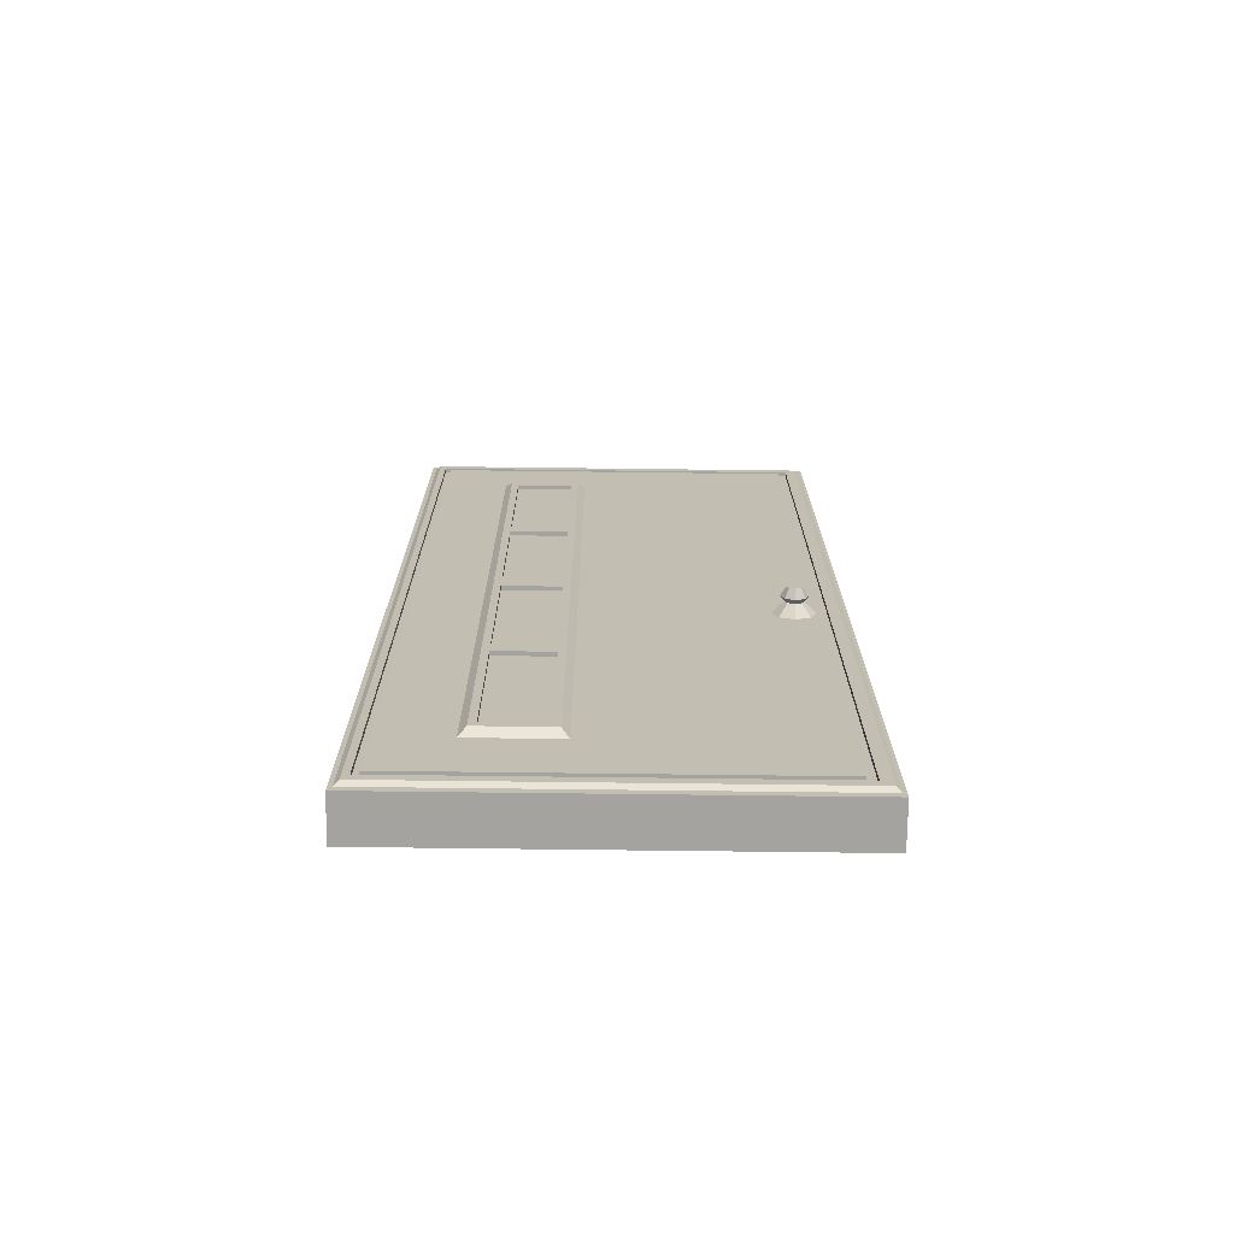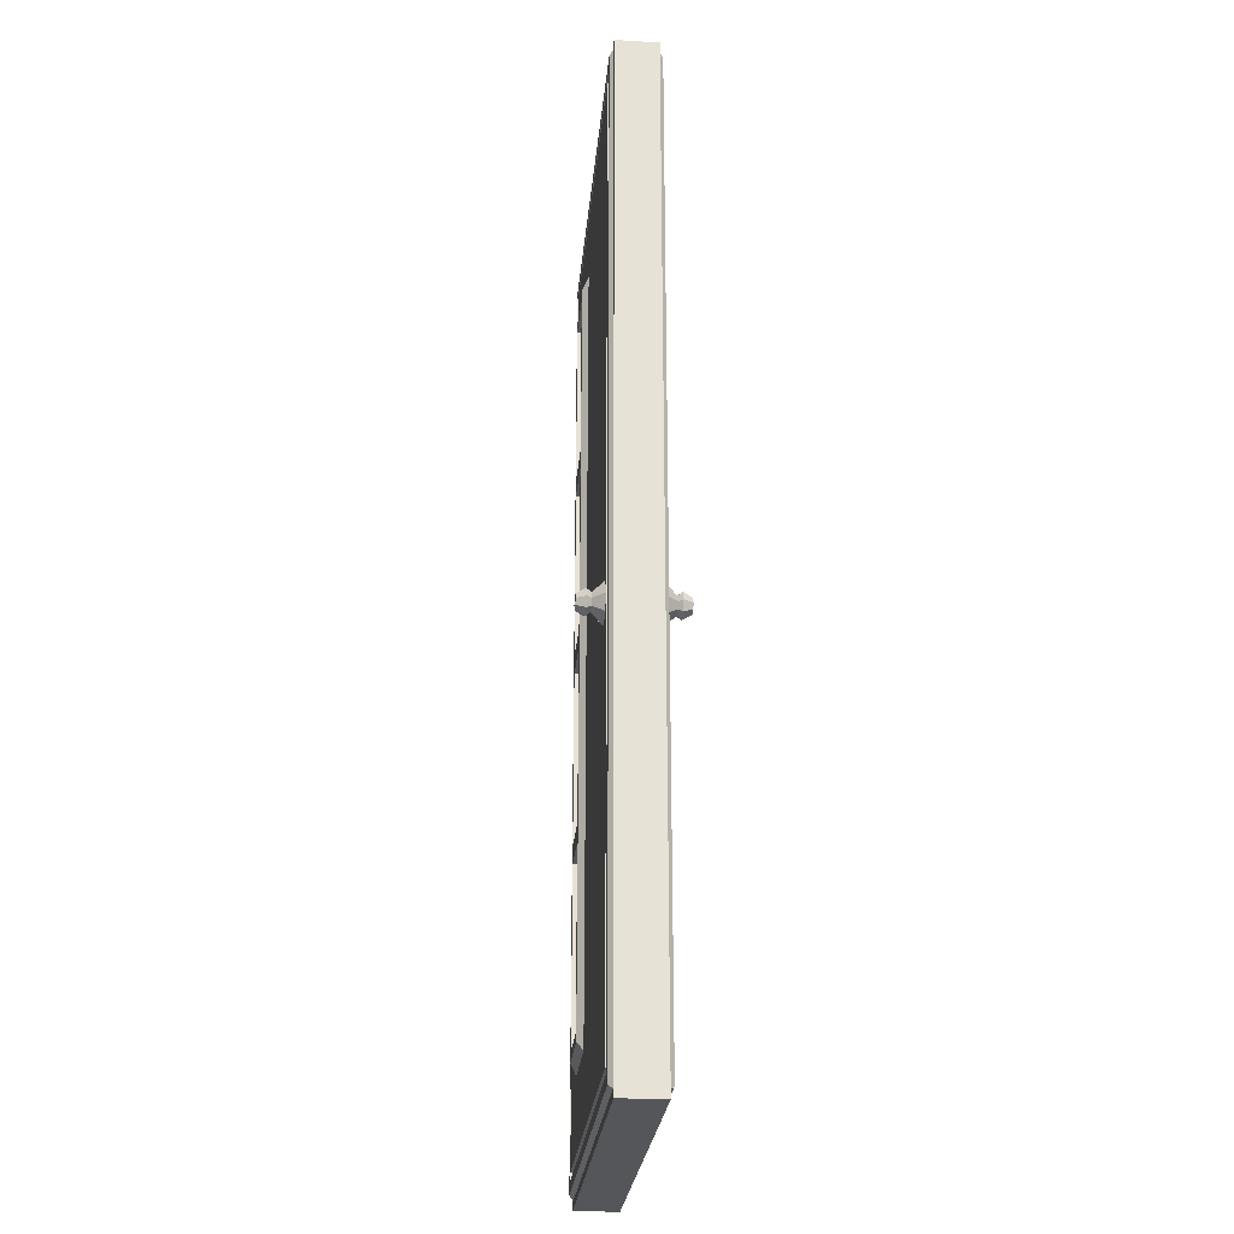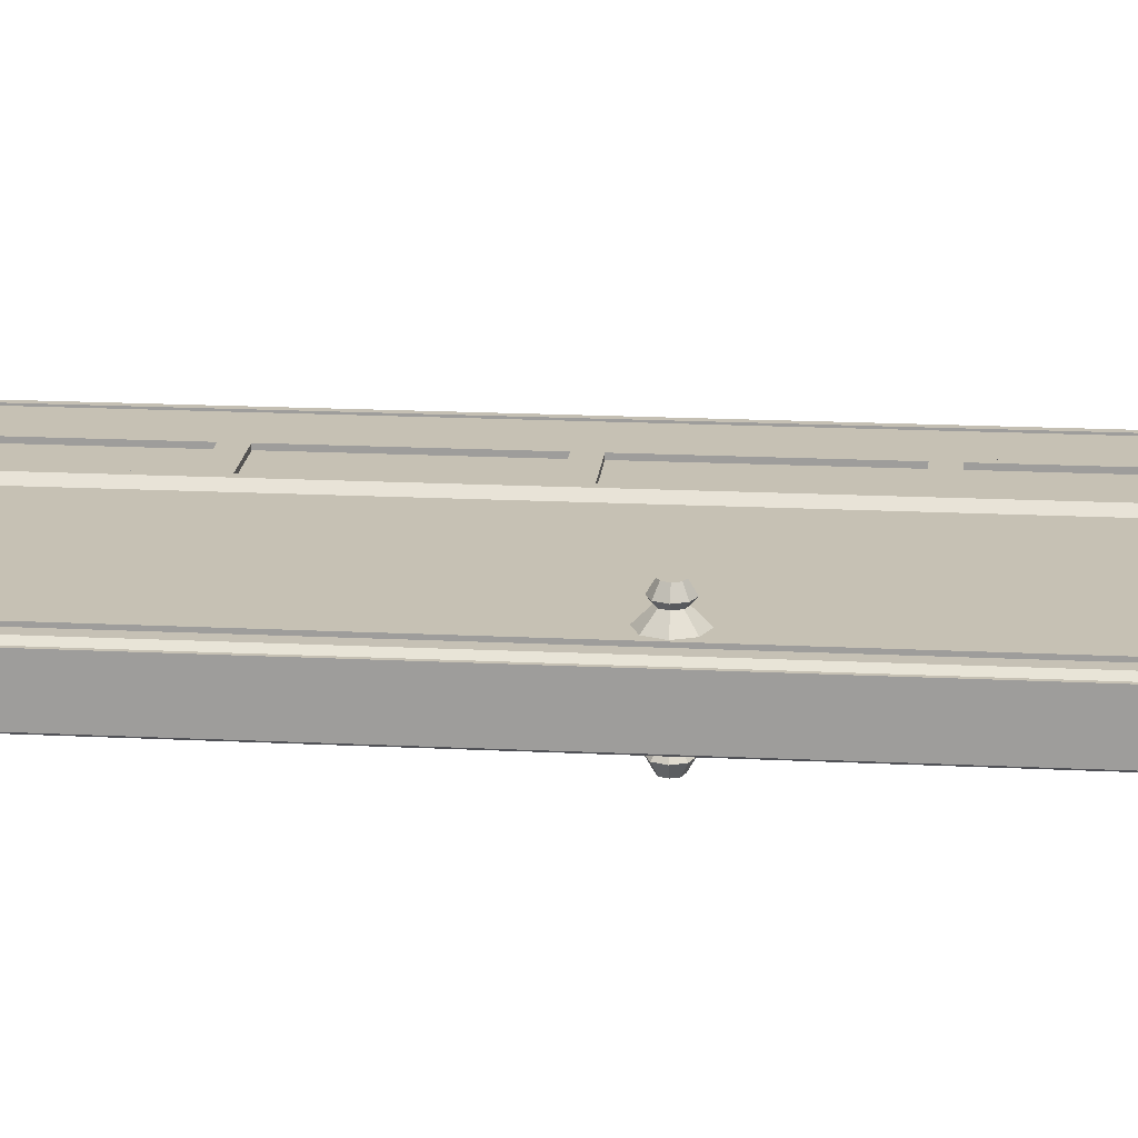
<metadata>
{"format":"obj","ext":"obj","renderer":"f3d","projection":"perspective","resolution":1024,"background":"white","views":[{"elev":-73.0,"azim":179.3,"up":"+Y"},{"elev":-26.0,"azim":-95.2,"up":"+Y"},{"elev":18.5,"azim":-84.6,"up":"+Z"}]}
</metadata>
<code>
o Door_6_Cube.055
v -1.74 0 0.09032
v -1.74 4.198 0.09032
v 0 0 0.09032
v 0 4.198 0.09032
v -1.727 0.03354 0.09032
v -1.727 4.164 0.09032
v -0.01705 4.164 0.09032
v -0.01705 0.03354 0.09032
v -1.707 0.05023 0.1066
v -1.707 4.147 0.1066
v -0.03647 4.147 0.1066
v -0.03647 0.05023 0.1066
v -1.531 1.79 0.1535
v -1.531 1.742 0.1061
v -1.504 1.802 0.1535
v -1.47 1.767 0.1061
v -1.493 1.828 0.1535
v -1.445 1.828 0.1061
v -1.504 1.855 0.1535
v -1.47 1.889 0.1061
v -1.531 1.866 0.1535
v -1.531 1.915 0.1061
v -1.558 1.855 0.1535
v -1.592 1.889 0.1061
v -1.569 1.828 0.1535
v -1.617 1.828 0.1061
v -1.558 1.802 0.1535
v -1.592 1.767 0.1061
v -1.531 1.774 0.1729
v -1.493 1.79 0.1729
v -1.477 1.828 0.1729
v -1.493 1.867 0.1729
v -1.531 1.883 0.1729
v -1.57 1.867 0.1729
v -1.585 1.828 0.1729
v -1.57 1.79 0.1729
v -1.531 1.796 0.2106
v -1.508 1.806 0.2106
v -1.499 1.828 0.2106
v -1.508 1.851 0.2106
v -1.531 1.861 0.2106
v -1.554 1.851 0.2106
v -1.563 1.828 0.2106
v -1.554 1.806 0.2106
v -0.779 -0 0.09032
v -0.779 4.198 0.09032
v -0.7834 0.03354 0.09032
v -0.7834 4.164 0.09032
v -0.786 0.05023 0.1066
v -0.786 4.147 0.1066
v -0.2541 -0 0.09032
v -0.2697 0.03354 0.09032
v -0.2852 0.05023 0.1066
v -0.2541 4.198 0.09032
v -0.2697 4.164 0.09032
v -0.2852 4.147 0.1066
v 0 3.148 0.09032
v 0 2.099 0.09032
v 0 1.049 0.09032
v -0.01705 3.131 0.09032
v -0.01705 2.099 0.09032
v -0.01705 1.066 0.09032
v -0.03647 3.123 0.1066
v -0.03647 2.099 0.1066
v -0.03647 1.075 0.1066
v -1.74 1.049 0.09032
v -1.74 2.099 0.09032
v -1.74 3.148 0.09032
v -1.727 1.066 0.09032
v -1.727 2.099 0.09032
v -1.727 3.131 0.09032
v -1.707 1.075 0.1066
v -1.707 2.099 0.1066
v -1.707 3.123 0.1066
v -0.6616 3.691 0.1146
v -0.4219 3.691 0.1146
v -0.4219 1.243 0.1321
v -0.4219 0.5071 0.1321
v -0.6616 0.5071 0.1321
v -0.6616 1.243 0.1321
v -0.4219 1.323 0.1321
v -0.4219 2.059 0.1321
v -0.6616 1.323 0.1321
v -0.6616 2.059 0.1321
v -0.4219 2.139 0.1321
v -0.4219 2.875 0.1321
v -0.6616 2.139 0.1321
v -0.6616 2.875 0.1321
v -0.4219 2.954 0.1321
v -0.6616 2.954 0.1321
v -0.6616 3.691 0.1321
v -0.4219 3.691 0.1321
v -0.392 3.73 0.1321
v -0.392 2.915 0.1321
v -0.6916 2.915 0.1321
v -0.6916 3.73 0.1321
v -0.6916 0.4673 0.1321
v -0.6916 1.283 0.1321
v -0.392 2.099 0.1321
v -0.6916 2.099 0.1321
v -0.392 0.4673 0.1321
v -0.392 1.283 0.1321
v -0.3624 3.771 0.1071
v -0.3624 2.935 0.1071
v -0.7212 2.935 0.1071
v -0.7212 3.771 0.1071
v -0.7212 0.4262 0.1071
v -0.7212 1.263 0.1071
v -0.3624 2.099 0.1071
v -0.7212 2.099 0.1071
v -0.3624 0.4262 0.1071
v -0.3624 1.263 0.1071
v -0.3144 2.099 0.1071
v -0.3144 3.086 0.1071
v -0.7692 2.099 0.1071
v -0.7692 3.086 0.1071
v -1.626 2.099 0.1071
v -1.626 1.112 0.1071
v -0.08859 2.099 0.1071
v -0.08859 3.086 0.1071
v -0.3144 1.112 0.1071
v -0.08859 4.073 0.1071
v -0.7692 1.112 0.1071
v -0.3144 4.073 0.1071
v -0.7692 0.1248 0.1071
v -1.626 0.1248 0.1071
v -1.626 3.086 0.1071
v -0.08859 1.112 0.1071
v -1.626 4.073 0.1071
v -0.7692 4.073 0.1071
v -0.08859 0.1248 0.1071
v -0.3144 0.1248 0.1071
v -0.3013 0.09356 0.1069
v -0.06351 0.09356 0.1069
v -0.7802 4.104 0.1069
v -1.661 4.104 0.1069
v -0.06351 1.096 0.1069
v -1.661 3.101 0.1069
v -1.661 0.09356 0.1069
v -0.7802 0.09356 0.1069
v -0.3013 4.104 0.1069
v -0.06351 4.104 0.1069
v -0.06351 3.101 0.1069
v -0.06351 2.099 0.1069
v -1.661 1.096 0.1069
v -1.661 2.099 0.1069
v -0.6616 2.954 0.1146
v -0.4219 2.954 0.1146
v -0.6616 2.875 0.1146
v -0.6616 2.139 0.1146
v -0.4219 2.875 0.1146
v -0.4219 2.139 0.1146
v -0.6616 2.059 0.1146
v -0.6616 1.323 0.1146
v -0.4219 2.059 0.1146
v -0.4219 1.323 0.1146
v -0.6616 1.243 0.1146
v -0.6616 0.5071 0.1146
v -0.4219 0.5071 0.1146
v -0.4219 1.243 0.1146
v -1.626 2.099 0.09044
v -1.626 3.086 0.09044
v -1.626 1.112 0.09044
v -1.626 0.1248 0.09044
v -0.08861 2.099 0.09044
v -0.08861 1.112 0.09044
v -0.08861 3.086 0.09044
v -0.08861 4.073 0.09044
v -0.3144 4.073 0.09044
v -0.7692 0.1248 0.09044
v -0.3144 0.1248 0.09044
v -0.7692 4.073 0.09044
v -1.626 4.073 0.09044
v -0.08861 0.1248 0.09044
v -0.3013 0.09356 0.09024
v -0.06353 0.09356 0.09024
v -0.7802 4.104 0.09024
v -1.661 4.104 0.09024
v -0.06353 1.096 0.09024
v -1.661 3.101 0.09024
v -1.661 0.09356 0.09024
v -0.7802 0.09356 0.09024
v -0.3013 4.104 0.09024
v -0.06353 4.104 0.09024
v -0.06353 3.101 0.09024
v -0.06353 2.099 0.09024
v -1.661 1.096 0.09024
v -1.661 2.099 0.09024
v -1.74 0 -0.09032
v -1.74 4.198 -0.09032
v 0 0 -0.09032
v 0 4.198 -0.09032
v -1.74 0 0
v -1.74 4.198 0
v 0 0 0
v 0 4.198 0
v -1.727 0.03354 -0.09032
v -1.727 4.164 -0.09032
v -0.01705 4.164 -0.09032
v -0.01705 0.03354 -0.09032
v -1.707 0.05023 -0.1066
v -1.707 4.147 -0.1066
v -0.03647 4.147 -0.1066
v -0.03647 0.05023 -0.1066
v -1.531 1.79 -0.1535
v -1.531 1.742 -0.1061
v -1.504 1.802 -0.1535
v -1.47 1.767 -0.1061
v -1.493 1.828 -0.1535
v -1.445 1.828 -0.1061
v -1.504 1.855 -0.1535
v -1.47 1.889 -0.1061
v -1.531 1.866 -0.1535
v -1.531 1.915 -0.1061
v -1.558 1.855 -0.1535
v -1.592 1.889 -0.1061
v -1.569 1.828 -0.1535
v -1.617 1.828 -0.1061
v -1.558 1.802 -0.1535
v -1.592 1.767 -0.1061
v -1.531 1.774 -0.1729
v -1.493 1.79 -0.1729
v -1.477 1.828 -0.1729
v -1.493 1.867 -0.1729
v -1.531 1.883 -0.1729
v -1.57 1.867 -0.1729
v -1.585 1.828 -0.1729
v -1.57 1.79 -0.1729
v -1.531 1.796 -0.2106
v -1.508 1.806 -0.2106
v -1.499 1.828 -0.2106
v -1.508 1.851 -0.2106
v -1.531 1.861 -0.2106
v -1.554 1.851 -0.2106
v -1.563 1.828 -0.2106
v -1.554 1.806 -0.2106
v -0.779 -0 -0.09032
v -0.779 4.198 -0.09032
v -0.779 4.198 0
v -0.779 -0 0
v -0.7834 0.03354 -0.09032
v -0.7834 4.164 -0.09032
v -0.786 0.05023 -0.1066
v -0.786 4.147 -0.1066
v -0.2541 -0 -0.09032
v -0.2541 4.198 0
v -0.2697 0.03354 -0.09032
v -0.2852 0.05023 -0.1066
v -0.2541 4.198 -0.09032
v -0.2541 -0 0
v -0.2697 4.164 -0.09032
v -0.2852 4.147 -0.1066
v 0 3.148 -0.09032
v 0 2.099 -0.09032
v 0 1.049 -0.09032
v 0 3.148 0
v 0 2.099 0
v 0 1.049 0
v -1.74 3.148 0
v -1.74 2.099 0
v -1.74 1.049 0
v -0.01705 3.131 -0.09032
v -0.01705 2.099 -0.09032
v -0.01705 1.066 -0.09032
v -0.03647 3.123 -0.1066
v -0.03647 2.099 -0.1066
v -0.03647 1.075 -0.1066
v -1.74 1.049 -0.09032
v -1.74 2.099 -0.09032
v -1.74 3.148 -0.09032
v -1.727 1.066 -0.09032
v -1.727 2.099 -0.09032
v -1.727 3.131 -0.09032
v -1.707 1.075 -0.1066
v -1.707 2.099 -0.1066
v -1.707 3.123 -0.1066
v -0.6616 3.691 -0.1146
v -0.4219 3.691 -0.1146
v -0.4219 1.243 -0.1321
v -0.4219 0.5071 -0.1321
v -0.6616 0.5071 -0.1321
v -0.6616 1.243 -0.1321
v -0.4219 1.323 -0.1321
v -0.4219 2.059 -0.1321
v -0.6616 1.323 -0.1321
v -0.6616 2.059 -0.1321
v -0.4219 2.139 -0.1321
v -0.4219 2.875 -0.1321
v -0.6616 2.139 -0.1321
v -0.6616 2.875 -0.1321
v -0.4219 2.954 -0.1321
v -0.6616 2.954 -0.1321
v -0.6616 3.691 -0.1321
v -0.4219 3.691 -0.1321
v -0.392 3.73 -0.1321
v -0.392 2.915 -0.1321
v -0.6916 2.915 -0.1321
v -0.6916 3.73 -0.1321
v -0.6916 0.4673 -0.1321
v -0.6916 1.283 -0.1321
v -0.392 2.099 -0.1321
v -0.6916 2.099 -0.1321
v -0.392 0.4673 -0.1321
v -0.392 1.283 -0.1321
v -0.3624 3.771 -0.1071
v -0.3624 2.935 -0.1071
v -0.7212 2.935 -0.1071
v -0.7212 3.771 -0.1071
v -0.7212 0.4262 -0.1071
v -0.7212 1.263 -0.1071
v -0.3624 2.099 -0.1071
v -0.7212 2.099 -0.1071
v -0.3624 0.4262 -0.1071
v -0.3624 1.263 -0.1071
v -0.3144 2.099 -0.1071
v -0.3144 3.086 -0.1071
v -0.7692 2.099 -0.1071
v -0.7692 3.086 -0.1071
v -1.626 2.099 -0.1071
v -1.626 1.112 -0.1071
v -0.08859 2.099 -0.1071
v -0.08859 3.086 -0.1071
v -0.3144 1.112 -0.1071
v -0.08859 4.073 -0.1071
v -0.7692 1.112 -0.1071
v -0.3144 4.073 -0.1071
v -0.7692 0.1248 -0.1071
v -1.626 0.1248 -0.1071
v -1.626 3.086 -0.1071
v -0.08859 1.112 -0.1071
v -1.626 4.073 -0.1071
v -0.7692 4.073 -0.1071
v -0.08859 0.1248 -0.1071
v -0.3144 0.1248 -0.1071
v -0.3013 0.09356 -0.1069
v -0.06351 0.09356 -0.1069
v -0.7802 4.104 -0.1069
v -1.661 4.104 -0.1069
v -0.06351 1.096 -0.1069
v -1.661 3.101 -0.1069
v -1.661 0.09356 -0.1069
v -0.7802 0.09356 -0.1069
v -0.3013 4.104 -0.1069
v -0.06351 4.104 -0.1069
v -0.06351 3.101 -0.1069
v -0.06351 2.099 -0.1069
v -1.661 1.096 -0.1069
v -1.661 2.099 -0.1069
v -0.6616 2.954 -0.1146
v -0.4219 2.954 -0.1146
v -0.6616 2.875 -0.1146
v -0.6616 2.139 -0.1146
v -0.4219 2.875 -0.1146
v -0.4219 2.139 -0.1146
v -0.6616 2.059 -0.1146
v -0.6616 1.323 -0.1146
v -0.4219 2.059 -0.1146
v -0.4219 1.323 -0.1146
v -0.6616 1.243 -0.1146
v -0.6616 0.5071 -0.1146
v -0.4219 0.5071 -0.1146
v -0.4219 1.243 -0.1146
v -1.626 2.099 -0.09044
v -1.626 3.086 -0.09044
v -1.626 1.112 -0.09044
v -1.626 0.1248 -0.09044
v -0.08861 2.099 -0.09044
v -0.08861 1.112 -0.09044
v -0.08861 3.086 -0.09044
v -0.08861 4.073 -0.09044
v -0.3144 4.073 -0.09044
v -0.7692 0.1248 -0.09044
v -0.3144 0.1248 -0.09044
v -0.7692 4.073 -0.09044
v -1.626 4.073 -0.09044
v -0.08861 0.1248 -0.09044
v -0.3013 0.09356 -0.09024
v -0.06353 0.09356 -0.09024
v -0.7802 4.104 -0.09024
v -1.661 4.104 -0.09024
v -0.06353 1.096 -0.09024
v -1.661 3.101 -0.09024
v -1.661 0.09356 -0.09024
v -0.7802 0.09356 -0.09024
v -0.3013 4.104 -0.09024
v -0.06353 4.104 -0.09024
v -0.06353 3.101 -0.09024
v -0.06353 2.099 -0.09024
v -1.661 1.096 -0.09024
v -1.661 2.099 -0.09024
v -0.6616 3.691 0
v -0.4219 3.691 0
v -0.6616 2.954 0
v -0.4219 2.954 0
v -0.6616 2.875 0
v -0.6616 2.139 0
v -0.4219 2.875 0
v -0.4219 2.139 0
v -0.6616 2.059 0
v -0.6616 1.323 0
v -0.4219 2.059 0
v -0.4219 1.323 0
v -0.6616 1.243 0
v -0.6616 0.5071 0
v -0.4219 0.5071 0
v -0.4219 1.243 0
f 256 196 4 57
f 46 2 6 48
f 250 195 3 51
f 239 194 2 46
f 52 8 12 53
f 66 1 5 69
f 69 5 9 72
f 66 261 193 1
f 57 4 7 60
f 60 7 11 63
f 48 6 10 50
f 51 3 8 52
f 1 45 47 5
f 55 48 50 56
f 5 47 49 9
f 246 239 46 54
f 193 240 45 1
f 54 46 48 55
f 4 54 55 7
f 196 246 54 4
f 7 55 56 11
f 45 51 52 47
f 47 52 53 49
f 240 250 51 45
f 8 62 65 12
f 62 61 64 65
f 61 60 63 64
f 3 59 62 8
f 59 58 61 62
f 58 57 60 61
f 2 194 259 68
f 68 259 260 67
f 67 260 261 66
f 6 71 74 10
f 71 70 73 74
f 70 69 72 73
f 2 68 71 6
f 68 67 70 71
f 67 66 69 70
f 195 258 59 3
f 258 257 58 59
f 257 256 57 58
f 114 124 103 104
f 130 116 105 106
f 123 125 107 108
f 113 114 104 109
f 124 130 106 103
f 116 115 110 105
f 125 132 111 107
f 121 113 109 112
f 132 121 112 111
f 115 123 108 110
f 115 116 127 117
f 123 115 117 118
f 125 123 118 126
f 119 120 114 113
f 128 119 113 121
f 131 128 121 132
f 120 122 124 114
f 116 130 129 127
f 49 53 133 140
f 10 74 138 136
f 50 10 136 135
f 74 73 146 138
f 53 12 134 133
f 73 72 145 146
f 11 56 141 142
f 65 64 144 137
f 56 50 135 141
f 72 9 139 145
f 12 65 137 134
f 9 49 140 139
f 64 63 143 144
f 63 11 142 143
f 137 144 186 179
f 128 131 174 166
f 144 143 185 186
f 127 129 173 162
f 143 142 184 185
f 125 126 164 170
f 142 141 183 184
f 130 124 169 172
f 140 133 175 182
f 141 135 177 183
f 132 125 170 171
f 139 140 182 181
f 124 122 168 169
f 136 138 180 178
f 187 181 164 163
f 183 177 172 169
f 179 186 165 166
f 181 182 170 164
f 186 185 167 165
f 178 180 162 173
f 185 184 168 167
f 176 179 166 174
f 177 178 173 172
f 184 183 169 168
f 180 188 161 162
f 175 176 174 171
f 182 175 171 170
f 188 187 163 161
f 117 127 162 161
f 129 130 172 173
f 145 139 181 187
f 118 117 161 163
f 131 132 171 174
f 146 145 187 188
f 126 118 163 164
f 138 146 188 180
f 119 128 166 165
f 133 134 176 175
f 120 119 165 167
f 135 136 178 177
f 122 120 167 168
f 134 137 179 176
f 256 253 192 196
f 238 242 198 190
f 250 245 191 195
f 239 238 190 194
f 247 248 204 200
f 268 271 197 189
f 271 274 201 197
f 268 189 193 261
f 253 262 199 192
f 262 265 203 199
f 242 244 202 198
f 245 247 200 191
f 189 197 241 237
f 251 252 244 242
f 197 201 243 241
f 246 249 238 239
f 193 189 237 240
f 249 251 242 238
f 192 199 251 249
f 196 192 249 246
f 199 203 252 251
f 237 241 247 245
f 241 243 248 247
f 240 237 245 250
f 200 204 267 264
f 264 267 266 263
f 263 266 265 262
f 191 200 264 255
f 255 264 263 254
f 254 263 262 253
f 190 270 259 194
f 270 269 260 259
f 269 268 261 260
f 198 202 276 273
f 273 276 275 272
f 272 275 274 271
f 190 198 273 270
f 270 273 272 269
f 269 272 271 268
f 195 191 255 258
f 258 255 254 257
f 257 254 253 256
f 316 306 305 326
f 332 308 307 318
f 325 310 309 327
f 315 311 306 316
f 326 305 308 332
f 318 307 312 317
f 327 309 313 334
f 323 314 311 315
f 334 313 314 323
f 317 312 310 325
f 317 319 329 318
f 325 320 319 317
f 327 328 320 325
f 321 315 316 322
f 330 323 315 321
f 333 334 323 330
f 322 316 326 324
f 318 329 331 332
f 243 342 335 248
f 202 338 340 276
f 244 337 338 202
f 276 340 348 275
f 248 335 336 204
f 275 348 347 274
f 203 344 343 252
f 267 339 346 266
f 252 343 337 244
f 274 347 341 201
f 204 336 339 267
f 201 341 342 243
f 266 346 345 265
f 265 345 344 203
f 339 381 388 346
f 330 368 376 333
f 346 388 387 345
f 329 364 375 331
f 345 387 386 344
f 327 372 366 328
f 344 386 385 343
f 332 374 371 326
f 342 384 377 335
f 343 385 379 337
f 334 373 372 327
f 341 383 384 342
f 326 371 370 324
f 338 380 382 340
f 389 365 366 383
f 385 371 374 379
f 381 368 367 388
f 383 366 372 384
f 388 367 369 387
f 380 375 364 382
f 387 369 370 386
f 378 376 368 381
f 379 374 375 380
f 386 370 371 385
f 382 364 363 390
f 377 373 376 378
f 384 372 373 377
f 390 363 365 389
f 319 363 364 329
f 331 375 374 332
f 347 389 383 341
f 320 365 363 319
f 333 376 373 334
f 348 390 389 347
f 328 366 365 320
f 340 382 390 348
f 321 367 368 330
f 335 377 378 336
f 322 369 367 321
f 337 379 380 338
f 324 370 369 322
f 336 378 381 339
f 102 98 80 77
f 98 97 79 80
f 101 102 77 78
f 92 91 75 76
f 102 99 82 81
f 98 102 81 83
f 100 98 83 84
f 88 87 150 149
f 94 95 88 86
f 99 94 86 85
f 100 99 85 87
f 91 90 147 75
f 94 93 92 89
f 95 94 89 90
f 96 95 90 91
f 84 83 154 153
f 95 100 87 88
f 99 100 84 82
f 97 101 78 79
f 93 96 91 92
f 104 103 93 94
f 106 105 95 96
f 108 107 97 98
f 109 104 94 99
f 105 110 100 95
f 107 111 101 97
f 112 109 99 102
f 110 108 98 100
f 111 112 102 101
f 103 106 96 93
f 85 86 151 152
f 80 79 158 157
f 89 92 76 148
f 81 82 155 156
f 87 85 152 150
f 79 78 159 158
f 90 89 148 147
f 83 81 156 154
f 86 88 149 151
f 78 77 160 159
f 82 84 153 155
f 77 80 157 160
f 157 158 404 403
f 152 151 397 398
f 158 159 405 404
f 150 152 398 396
f 159 160 406 405
f 151 149 395 397
f 160 157 403 406
f 154 400 399 153
f 156 155 401 402
f 75 147 393 391
f 147 148 394 393
f 148 76 392 394
f 154 156 402 400
f 76 75 391 392
f 155 153 399 401
f 149 150 396 395
f 304 279 282 300
f 300 282 281 299
f 303 280 279 304
f 294 278 277 293
f 304 283 284 301
f 300 285 283 304
f 302 286 285 300
f 290 351 352 289
f 296 288 290 297
f 301 287 288 296
f 302 289 287 301
f 293 277 349 292
f 296 291 294 295
f 297 292 291 296
f 298 293 292 297
f 286 355 356 285
f 297 290 289 302
f 301 284 286 302
f 299 281 280 303
f 295 294 293 298
f 306 296 295 305
f 308 298 297 307
f 310 300 299 309
f 311 301 296 306
f 307 297 302 312
f 309 299 303 313
f 314 304 301 311
f 312 302 300 310
f 313 303 304 314
f 305 295 298 308
f 287 354 353 288
f 282 359 360 281
f 291 350 278 294
f 283 358 357 284
f 289 352 354 287
f 281 360 361 280
f 292 349 350 291
f 285 356 358 283
f 288 353 351 290
f 280 361 362 279
f 284 357 355 286
f 279 362 359 282
f 359 403 404 360
f 354 398 397 353
f 360 404 405 361
f 352 396 398 354
f 361 405 406 362
f 353 397 395 351
f 362 406 403 359
f 356 355 399 400
f 358 402 401 357
f 277 391 393 349
f 349 393 394 350
f 350 394 392 278
f 356 400 402 358
f 278 392 391 277
f 357 401 399 355
f 351 395 396 352
f 13 14 16 15
f 15 16 18 17
f 17 18 20 19
f 19 20 22 21
f 21 22 24 23
f 23 24 26 25
f 16 14 28 26 24 22 20 18
f 25 26 28 27
f 27 28 14 13
f 23 25 35 34
f 32 33 41 40
f 19 21 33 32
f 25 27 36 35
f 15 17 31 30
f 21 23 34 33
f 27 13 29 36
f 13 15 30 29
f 17 19 32 31
f 37 38 39 40 41 42 43 44
f 30 31 39 38
f 35 36 44 43
f 33 34 42 41
f 31 32 40 39
f 29 30 38 37
f 36 29 37 44
f 34 35 43 42
f 205 207 208 206
f 207 209 210 208
f 209 211 212 210
f 211 213 214 212
f 213 215 216 214
f 215 217 218 216
f 208 210 212 214 216 218 220 206
f 217 219 220 218
f 219 205 206 220
f 215 226 227 217
f 224 232 233 225
f 211 224 225 213
f 217 227 228 219
f 207 222 223 209
f 213 225 226 215
f 219 228 221 205
f 205 221 222 207
f 209 223 224 211
f 229 236 235 234 233 232 231 230
f 222 230 231 223
f 227 235 236 228
f 225 233 234 226
f 223 231 232 224
f 221 229 230 222
f 228 236 229 221
f 226 234 235 227
f 152 151 149 150
f 148 76 75 147
f 156 155 153 154
f 159 160 157 158
f 354 352 351 353
f 350 349 277 278
f 358 356 355 357
f 361 360 359 362

</code>
